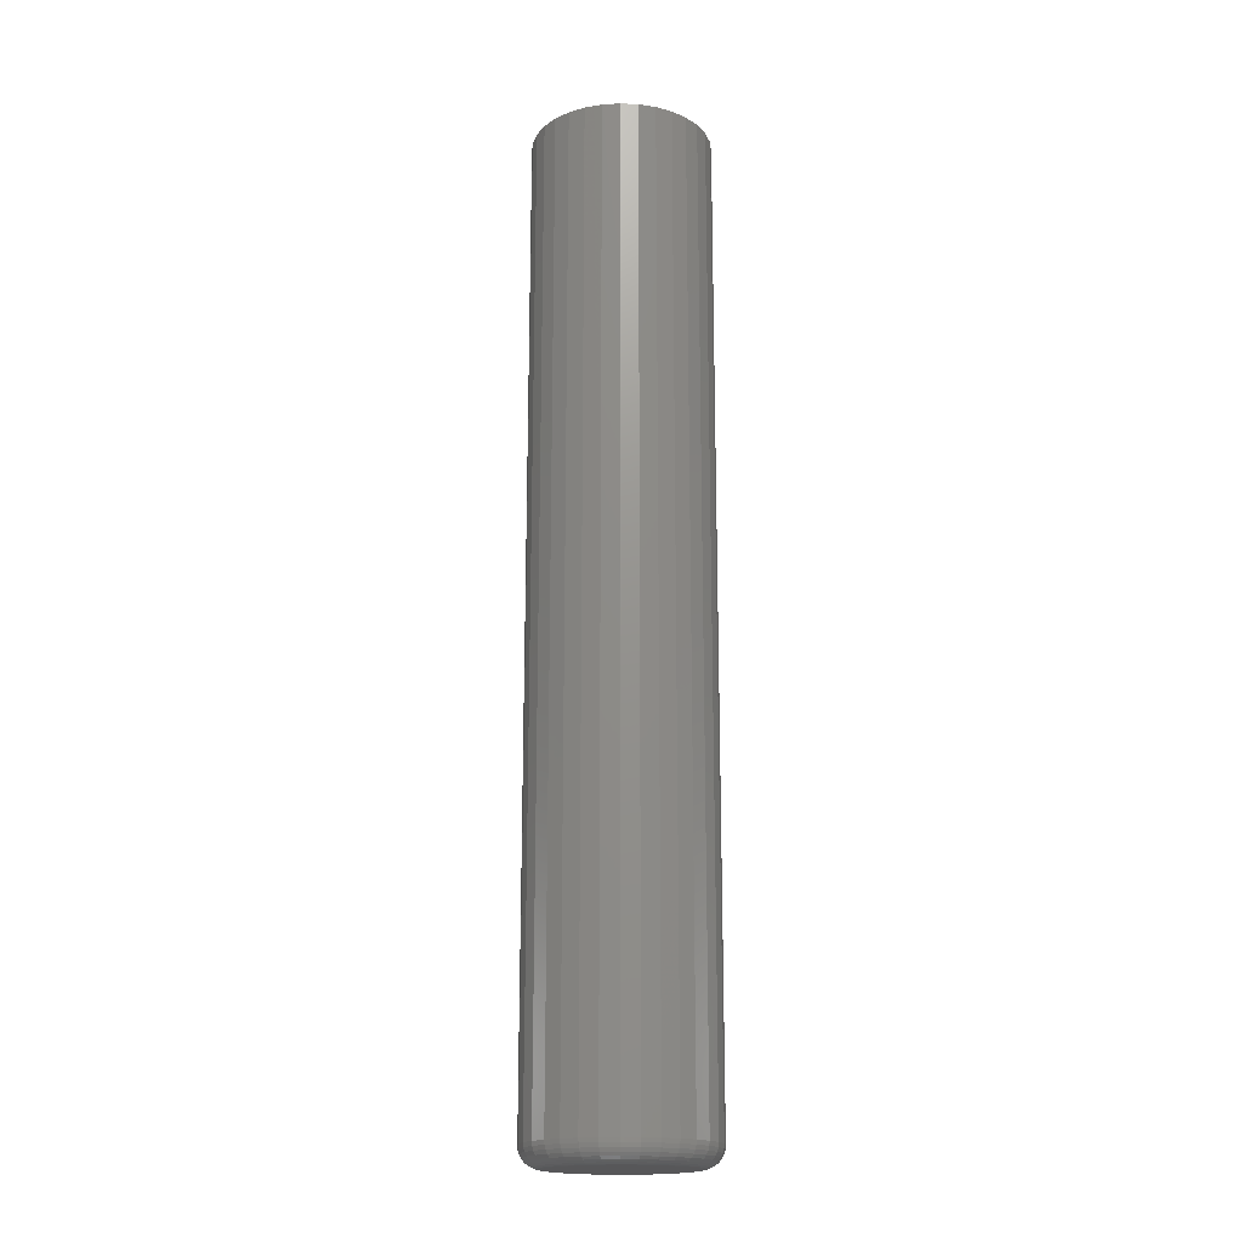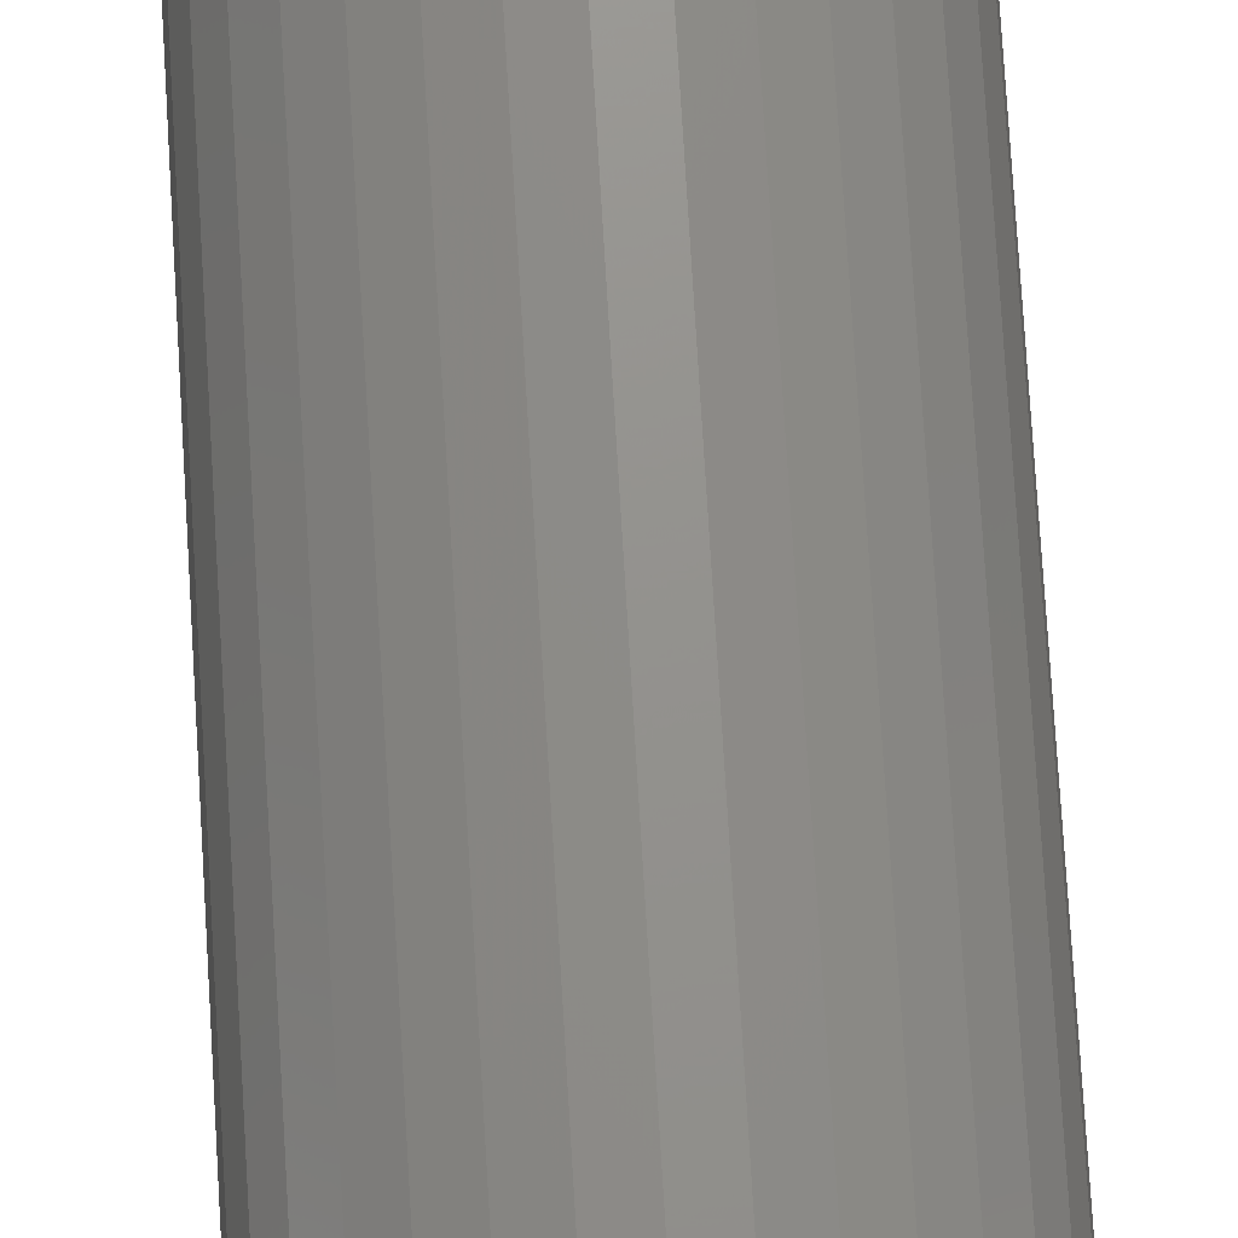
<metadata>
{"format":"stl","ext":"stl","renderer":"f3d","projection":"perspective","resolution":1024,"background":"white","views":[{"elev":-18.0,"azim":-100.4,"up":"+Y"},{"elev":72.4,"azim":176.6,"up":"+Z"}]}
</metadata>
<code>
# stl→obj: 320 verts, 636 faces
v 0.01098 -0.75 0.05146
v 0.0007401 -0.75 0.05247
v -0.009496 -0.75 0.05146
v -0.01934 -0.75 0.04847
v 0.02082 -0.75 0.04847
v -0.02841 -0.75 0.04362
v 0.02989 -0.75 0.04362
v -0.03636 -0.75 0.0371
v 0.03784 -0.75 0.0371
v -0.04288 -0.75 0.02915
v 0.04436 -0.75 0.02915
v -0.04773 -0.75 0.02008
v 0.04921 -0.75 0.02008
v -0.05072 -0.75 0.01024
v 0.0522 -0.75 0.01024
v 0.0522 -0.75 -0.01024
v -0.04773 -0.75 -0.02008
v 0.04921 -0.75 -0.02008
v -0.04288 -0.75 -0.02915
v 0.04436 -0.75 -0.02915
v -0.03636 -0.75 -0.0371
v 0.03784 -0.75 -0.0371
v -0.02841 -0.75 -0.04362
v 0.02989 -0.75 -0.04362
v -0.01934 -0.75 -0.04847
v 0.02082 -0.75 -0.04847
v -0.009496 -0.75 -0.05146
v 0.01098 -0.75 -0.05146
v 0.0007401 -0.75 -0.05247
v 0.05321 -0.75 -7.15e-17
v -0.05173 -0.75 -6.91e-17
v -0.05072 -0.75 -0.01024
v 0.06883 3.78e-18 3.528e-17
v 0.06883 -0.7344 -1.628e-16
v 0.06752 3.707e-18 -0.01328
v 0.06752 -0.7344 -0.01328
v 0.06365 3.492e-18 -0.02606
v 0.06365 -0.7344 -0.02606
v 0.05736 3.143e-18 -0.03783
v 0.05736 -0.7344 -0.03783
v 0.04889 2.673e-18 -0.04815
v 0.04889 -0.7344 -0.04815
v 0.03857 2.1e-18 -0.05662
v 0.03857 -0.7344 -0.05662
v 0.0268 1.446e-18 -0.06291
v 0.0268 -0.7344 -0.06291
v 0.01402 7.374e-19 -0.06678
v 0.01402 -0.7344 -0.06678
v 0.0007401 4.863e-33 -0.06809
v 0.0007401 -0.7344 -0.06809
v -0.01254 -7.374e-19 -0.06678
v -0.01254 -0.7344 -0.06678
v -0.02532 -1.446e-18 -0.06291
v -0.02532 -0.7344 -0.06291
v -0.03709 -2.1e-18 -0.05662
v -0.03709 -0.7344 -0.05662
v -0.04741 -2.673e-18 -0.04815
v -0.04741 -0.7344 -0.04815
v -0.05588 -3.143e-18 -0.03783
v -0.05588 -0.7344 -0.03783
v -0.06217 -3.492e-18 -0.02606
v -0.06217 -0.7344 -0.02606
v -0.06604 -3.707e-18 -0.01328
v -0.06604 -0.7344 -0.01328
v -0.06735 -3.78e-18 -9.612e-17
v -0.06735 -0.7344 2.483e-17
v -0.06604 -3.707e-18 0.01328
v -0.06604 -0.7344 0.01328
v -0.06217 -3.492e-18 0.02606
v -0.06217 -0.7344 0.02606
v -0.05588 -3.143e-18 0.03783
v -0.05588 -0.7344 0.03783
v -0.04741 -2.673e-18 0.04815
v -0.04741 -0.7344 0.04815
v -0.03709 -2.1e-18 0.05662
v -0.03709 -0.7344 0.05662
v -0.02532 -1.446e-18 0.06291
v -0.02532 -0.7344 0.06291
v -0.01254 -7.374e-19 0.06678
v -0.01254 -0.7344 0.06678
v 0.0007401 -8.683e-33 0.06809
v 0.0007401 -0.7344 0.06809
v 0.01402 7.374e-19 0.06678
v 0.01402 -0.7344 0.06678
v 0.0268 1.446e-18 0.06291
v 0.0268 -0.7344 0.06291
v 0.03857 2.1e-18 0.05662
v 0.03857 -0.7344 0.05662
v 0.04889 2.673e-18 0.04815
v 0.04889 -0.7344 0.04815
v 0.05736 3.143e-18 0.03783
v 0.05736 -0.7344 0.03783
v 0.06365 3.492e-18 0.02606
v 0.06365 -0.7344 0.02606
v 0.06752 3.707e-18 0.01328
v 0.06752 -0.7344 0.01328
v -0.05478 -0.7497 2.082e-17
v -0.05371 -0.7497 0.01083
v -0.05771 -0.7488 2.429e-17
v -0.05658 -0.7488 0.0114
v -0.06041 -0.7474 2.429e-17
v -0.05923 -0.7474 0.01193
v -0.06278 -0.7454 2.429e-17
v -0.06156 -0.7454 0.01239
v -0.06472 -0.7431 2.429e-17
v -0.06346 -0.7431 0.01277
v -0.06616 -0.7404 2.776e-17
v -0.06488 -0.7404 0.01305
v -0.06705 -0.7374 2.776e-17
v -0.06575 -0.7374 0.01323
v 0.05519 -0.7497 0.01083
v 0.05626 -0.7497 -1.527e-16
v 0.05806 -0.7488 0.0114
v 0.05919 -0.7488 -1.596e-16
v 0.06071 -0.7474 0.01193
v 0.06189 -0.7474 -1.665e-16
v 0.06304 -0.7454 0.01239
v 0.06426 -0.7454 -1.665e-16
v 0.06494 -0.7431 0.01277
v 0.0662 -0.7431 -1.769e-16
v 0.06636 -0.7404 0.01305
v 0.06764 -0.7404 -1.804e-16
v 0.06723 -0.7374 0.01323
v 0.06853 -0.7374 -1.804e-16
v 0.05203 -0.7497 0.02124
v 0.05474 -0.7488 0.02237
v 0.05723 -0.7474 0.0234
v 0.05942 -0.7454 0.02431
v 0.06122 -0.7431 0.02505
v 0.06255 -0.7404 0.0256
v 0.06337 -0.7374 0.02594
v 0.0469 -0.7497 0.03084
v 0.04934 -0.7488 0.03247
v 0.05158 -0.7474 0.03397
v 0.05355 -0.7454 0.03529
v 0.05517 -0.7431 0.03637
v 0.05637 -0.7404 0.03717
v 0.05711 -0.7374 0.03766
v 0.04 -0.7497 0.03926
v 0.04207 -0.7488 0.04133
v 0.04398 -0.7474 0.04324
v 0.04565 -0.7454 0.04491
v 0.04703 -0.7431 0.04629
v 0.04805 -0.7404 0.04731
v 0.04868 -0.7374 0.04794
v 0.03158 -0.7497 0.04616
v 0.03321 -0.7488 0.0486
v 0.03471 -0.7474 0.05084
v 0.03603 -0.7454 0.05281
v 0.03711 -0.7431 0.05443
v 0.03791 -0.7404 0.05563
v 0.0384 -0.7374 0.05637
v 0.02198 -0.7497 0.05129
v 0.02311 -0.7488 0.054
v 0.02414 -0.7474 0.05649
v 0.02505 -0.7454 0.05868
v 0.02579 -0.7431 0.06048
v 0.02634 -0.7404 0.06181
v 0.02668 -0.7374 0.06263
v 0.01157 -0.7497 0.05445
v 0.01214 -0.7488 0.05732
v 0.01267 -0.7474 0.05997
v 0.01313 -0.7454 0.0623
v 0.01351 -0.7431 0.0642
v 0.01379 -0.7404 0.06562
v 0.01397 -0.7374 0.06649
v 0.0007401 -0.7497 0.05552
v 0.0007401 -0.7488 0.05845
v 0.0007401 -0.7474 0.06115
v 0.0007401 -0.7454 0.06352
v 0.0007401 -0.7431 0.06546
v 0.0007401 -0.7404 0.0669
v 0.0007401 -0.7374 0.06779
v -0.01009 -0.7497 0.05445
v -0.01066 -0.7488 0.05732
v -0.01119 -0.7474 0.05997
v -0.01165 -0.7454 0.0623
v -0.01203 -0.7431 0.0642
v -0.01231 -0.7404 0.06562
v -0.01249 -0.7374 0.06649
v -0.0205 -0.7497 0.05129
v -0.02163 -0.7488 0.054
v -0.02266 -0.7474 0.05649
v -0.02357 -0.7454 0.05868
v -0.02431 -0.7431 0.06048
v -0.02486 -0.7404 0.06181
v -0.0252 -0.7374 0.06263
v -0.0301 -0.7497 0.04616
v -0.03173 -0.7488 0.0486
v -0.03323 -0.7474 0.05084
v -0.03455 -0.7454 0.05281
v -0.03563 -0.7431 0.05443
v -0.03643 -0.7404 0.05563
v -0.03692 -0.7374 0.05637
v -0.03852 -0.7497 0.03926
v -0.04059 -0.7488 0.04133
v -0.0425 -0.7474 0.04324
v -0.04417 -0.7454 0.04491
v -0.04555 -0.7431 0.04629
v -0.04657 -0.7404 0.04731
v -0.0472 -0.7374 0.04794
v -0.04542 -0.7497 0.03084
v -0.04786 -0.7488 0.03247
v -0.0501 -0.7474 0.03397
v -0.05207 -0.7454 0.03529
v -0.05369 -0.7431 0.03637
v -0.05489 -0.7404 0.03717
v -0.05563 -0.7374 0.03766
v -0.05055 -0.7497 0.02124
v -0.05326 -0.7488 0.02237
v -0.05575 -0.7474 0.0234
v -0.05794 -0.7454 0.02431
v -0.05974 -0.7431 0.02505
v -0.06107 -0.7404 0.0256
v -0.06189 -0.7374 0.02594
v 0.05519 -0.7497 -0.01083
v 0.05806 -0.7488 -0.0114
v 0.06071 -0.7474 -0.01193
v 0.06304 -0.7454 -0.01239
v 0.06494 -0.7431 -0.01277
v 0.06636 -0.7404 -0.01305
v 0.06723 -0.7374 -0.01323
v -0.05371 -0.7497 -0.01083
v -0.05658 -0.7488 -0.0114
v -0.05923 -0.7474 -0.01193
v -0.06156 -0.7454 -0.01239
v -0.06346 -0.7431 -0.01277
v -0.06488 -0.7404 -0.01305
v -0.06575 -0.7374 -0.01323
v -0.05055 -0.7497 -0.02124
v -0.05326 -0.7488 -0.02237
v -0.05575 -0.7474 -0.0234
v -0.05794 -0.7454 -0.02431
v -0.05974 -0.7431 -0.02505
v -0.06107 -0.7404 -0.0256
v -0.06189 -0.7374 -0.02594
v -0.04542 -0.7497 -0.03084
v -0.04786 -0.7488 -0.03247
v -0.0501 -0.7474 -0.03397
v -0.05207 -0.7454 -0.03529
v -0.05369 -0.7431 -0.03637
v -0.05489 -0.7404 -0.03717
v -0.05563 -0.7374 -0.03766
v -0.03852 -0.7497 -0.03926
v -0.04059 -0.7488 -0.04133
v -0.0425 -0.7474 -0.04324
v -0.04417 -0.7454 -0.04491
v -0.04555 -0.7431 -0.04629
v -0.04657 -0.7404 -0.04731
v -0.0472 -0.7374 -0.04794
v -0.0301 -0.7497 -0.04616
v -0.03173 -0.7488 -0.0486
v -0.03323 -0.7474 -0.05084
v -0.03455 -0.7454 -0.05281
v -0.03563 -0.7431 -0.05443
v -0.03643 -0.7404 -0.05563
v -0.03692 -0.7374 -0.05637
v -0.0205 -0.7497 -0.05129
v -0.02163 -0.7488 -0.054
v -0.02266 -0.7474 -0.05649
v -0.02357 -0.7454 -0.05868
v -0.02431 -0.7431 -0.06048
v -0.02486 -0.7404 -0.06181
v -0.0252 -0.7374 -0.06263
v -0.01009 -0.7497 -0.05445
v -0.01066 -0.7488 -0.05732
v -0.01119 -0.7474 -0.05997
v -0.01165 -0.7454 -0.0623
v -0.01203 -0.7431 -0.0642
v -0.01231 -0.7404 -0.06562
v -0.01249 -0.7374 -0.06649
v 0.0007401 -0.7497 -0.05552
v 0.0007401 -0.7488 -0.05845
v 0.0007401 -0.7474 -0.06115
v 0.0007401 -0.7454 -0.06352
v 0.0007401 -0.7431 -0.06546
v 0.0007401 -0.7404 -0.0669
v 0.0007401 -0.7374 -0.06779
v 0.01157 -0.7497 -0.05445
v 0.01214 -0.7488 -0.05732
v 0.01267 -0.7474 -0.05997
v 0.01313 -0.7454 -0.0623
v 0.01351 -0.7431 -0.0642
v 0.01379 -0.7404 -0.06562
v 0.01397 -0.7374 -0.06649
v 0.02198 -0.7497 -0.05129
v 0.02311 -0.7488 -0.054
v 0.02414 -0.7474 -0.05649
v 0.02505 -0.7454 -0.05868
v 0.02579 -0.7431 -0.06048
v 0.02634 -0.7404 -0.06181
v 0.02668 -0.7374 -0.06263
v 0.03158 -0.7497 -0.04616
v 0.03321 -0.7488 -0.0486
v 0.03471 -0.7474 -0.05084
v 0.03603 -0.7454 -0.05281
v 0.03711 -0.7431 -0.05443
v 0.03791 -0.7404 -0.05563
v 0.0384 -0.7374 -0.05637
v 0.04 -0.7497 -0.03926
v 0.04207 -0.7488 -0.04133
v 0.04398 -0.7474 -0.04324
v 0.04565 -0.7454 -0.04491
v 0.04703 -0.7431 -0.04629
v 0.04805 -0.7404 -0.04731
v 0.04868 -0.7374 -0.04794
v 0.0469 -0.7497 -0.03084
v 0.04934 -0.7488 -0.03247
v 0.05158 -0.7474 -0.03397
v 0.05355 -0.7454 -0.03529
v 0.05517 -0.7431 -0.03637
v 0.05637 -0.7404 -0.03717
v 0.05711 -0.7374 -0.03766
v 0.05203 -0.7497 -0.02124
v 0.05474 -0.7488 -0.02237
v 0.05723 -0.7474 -0.0234
v 0.05942 -0.7454 -0.02431
v 0.06122 -0.7431 -0.02505
v 0.06255 -0.7404 -0.0256
v 0.06337 -0.7374 -0.02594
f 1 2 3
f 3 4 1
f 1 4 5
f 5 4 6
f 5 6 7
f 7 6 8
f 7 8 9
f 9 8 10
f 9 10 11
f 11 10 12
f 11 12 13
f 13 12 14
f 13 14 15
f 16 17 18
f 18 17 19
f 18 19 20
f 20 19 21
f 20 21 22
f 22 21 23
f 22 23 24
f 24 23 25
f 24 25 26
f 26 25 27
f 26 27 28
f 27 29 28
f 15 14 30
f 30 14 31
f 30 31 16
f 16 31 32
f 16 32 17
f 33 34 35
f 35 34 36
f 35 36 37
f 37 36 38
f 37 38 39
f 39 38 40
f 39 40 41
f 41 40 42
f 41 42 43
f 43 42 44
f 43 44 45
f 45 44 46
f 45 46 47
f 47 46 48
f 47 48 49
f 49 48 50
f 49 50 51
f 51 50 52
f 51 52 53
f 53 52 54
f 53 54 55
f 55 54 56
f 55 56 57
f 57 56 58
f 57 58 59
f 59 58 60
f 59 60 61
f 61 60 62
f 61 62 63
f 63 62 64
f 63 64 65
f 65 64 66
f 65 66 67
f 67 66 68
f 67 68 69
f 69 68 70
f 69 70 71
f 71 70 72
f 71 72 73
f 73 72 74
f 73 74 75
f 75 74 76
f 75 76 77
f 77 76 78
f 77 78 79
f 79 78 80
f 79 80 81
f 81 80 82
f 81 82 83
f 83 82 84
f 83 84 85
f 85 84 86
f 85 86 87
f 87 86 88
f 87 88 89
f 89 88 90
f 89 90 91
f 91 90 92
f 91 92 93
f 93 92 94
f 93 94 95
f 95 94 96
f 95 96 33
f 33 96 34
f 31 14 97
f 97 14 98
f 97 98 99
f 99 98 100
f 99 100 101
f 101 100 102
f 101 102 103
f 103 102 104
f 103 104 105
f 105 104 106
f 105 106 107
f 107 106 108
f 107 108 109
f 109 108 110
f 109 110 66
f 66 110 68
f 15 30 111
f 111 30 112
f 111 112 113
f 113 112 114
f 113 114 115
f 115 114 116
f 115 116 117
f 117 116 118
f 117 118 119
f 119 118 120
f 119 120 121
f 121 120 122
f 121 122 123
f 123 122 124
f 123 124 96
f 96 124 34
f 13 15 125
f 125 15 111
f 125 111 126
f 126 111 113
f 126 113 127
f 127 113 115
f 127 115 128
f 128 115 117
f 128 117 129
f 129 117 119
f 129 119 130
f 130 119 121
f 130 121 131
f 131 121 123
f 131 123 94
f 94 123 96
f 11 13 132
f 132 13 125
f 132 125 133
f 133 125 126
f 133 126 134
f 134 126 127
f 134 127 135
f 135 127 128
f 135 128 136
f 136 128 129
f 136 129 137
f 137 129 130
f 137 130 138
f 138 130 131
f 138 131 92
f 92 131 94
f 9 11 139
f 139 11 132
f 139 132 140
f 140 132 133
f 140 133 141
f 141 133 134
f 141 134 142
f 142 134 135
f 142 135 143
f 143 135 136
f 143 136 144
f 144 136 137
f 144 137 145
f 145 137 138
f 145 138 90
f 90 138 92
f 7 9 146
f 146 9 139
f 146 139 147
f 147 139 140
f 147 140 148
f 148 140 141
f 148 141 149
f 149 141 142
f 149 142 150
f 150 142 143
f 150 143 151
f 151 143 144
f 151 144 152
f 152 144 145
f 152 145 88
f 88 145 90
f 5 7 153
f 153 7 146
f 153 146 154
f 154 146 147
f 154 147 155
f 155 147 148
f 155 148 156
f 156 148 149
f 156 149 157
f 157 149 150
f 157 150 158
f 158 150 151
f 158 151 159
f 159 151 152
f 159 152 86
f 86 152 88
f 1 5 160
f 160 5 153
f 160 153 161
f 161 153 154
f 161 154 162
f 162 154 155
f 162 155 163
f 163 155 156
f 163 156 164
f 164 156 157
f 164 157 165
f 165 157 158
f 165 158 166
f 166 158 159
f 166 159 84
f 84 159 86
f 2 1 167
f 167 1 160
f 167 160 168
f 168 160 161
f 168 161 169
f 169 161 162
f 169 162 170
f 170 162 163
f 170 163 171
f 171 163 164
f 171 164 172
f 172 164 165
f 172 165 173
f 173 165 166
f 173 166 82
f 82 166 84
f 3 2 174
f 174 2 167
f 174 167 175
f 175 167 168
f 175 168 176
f 176 168 169
f 176 169 177
f 177 169 170
f 177 170 178
f 178 170 171
f 178 171 179
f 179 171 172
f 179 172 180
f 180 172 173
f 180 173 80
f 80 173 82
f 4 3 181
f 181 3 174
f 181 174 182
f 182 174 175
f 182 175 183
f 183 175 176
f 183 176 184
f 184 176 177
f 184 177 185
f 185 177 178
f 185 178 186
f 186 178 179
f 186 179 187
f 187 179 180
f 187 180 78
f 78 180 80
f 6 4 188
f 188 4 181
f 188 181 189
f 189 181 182
f 189 182 190
f 190 182 183
f 190 183 191
f 191 183 184
f 191 184 192
f 192 184 185
f 192 185 193
f 193 185 186
f 193 186 194
f 194 186 187
f 194 187 76
f 76 187 78
f 8 6 195
f 195 6 188
f 195 188 196
f 196 188 189
f 196 189 197
f 197 189 190
f 197 190 198
f 198 190 191
f 198 191 199
f 199 191 192
f 199 192 200
f 200 192 193
f 200 193 201
f 201 193 194
f 201 194 74
f 74 194 76
f 10 8 202
f 202 8 195
f 202 195 203
f 203 195 196
f 203 196 204
f 204 196 197
f 204 197 205
f 205 197 198
f 205 198 206
f 206 198 199
f 206 199 207
f 207 199 200
f 207 200 208
f 208 200 201
f 208 201 72
f 72 201 74
f 12 10 209
f 209 10 202
f 209 202 210
f 210 202 203
f 210 203 211
f 211 203 204
f 211 204 212
f 212 204 205
f 212 205 213
f 213 205 206
f 213 206 214
f 214 206 207
f 214 207 215
f 215 207 208
f 215 208 70
f 70 208 72
f 14 12 98
f 98 12 209
f 98 209 100
f 100 209 210
f 100 210 102
f 102 210 211
f 102 211 104
f 104 211 212
f 104 212 106
f 106 212 213
f 106 213 108
f 108 213 214
f 108 214 110
f 110 214 215
f 110 215 68
f 68 215 70
f 30 16 112
f 112 16 216
f 112 216 114
f 114 216 217
f 114 217 116
f 116 217 218
f 116 218 118
f 118 218 219
f 118 219 120
f 120 219 220
f 120 220 122
f 122 220 221
f 122 221 124
f 124 221 222
f 124 222 34
f 34 222 36
f 32 31 223
f 223 31 97
f 223 97 224
f 224 97 99
f 224 99 225
f 225 99 101
f 225 101 226
f 226 101 103
f 226 103 227
f 227 103 105
f 227 105 228
f 228 105 107
f 228 107 229
f 229 107 109
f 229 109 64
f 64 109 66
f 17 32 230
f 230 32 223
f 230 223 231
f 231 223 224
f 231 224 232
f 232 224 225
f 232 225 233
f 233 225 226
f 233 226 234
f 234 226 227
f 234 227 235
f 235 227 228
f 235 228 236
f 236 228 229
f 236 229 62
f 62 229 64
f 19 17 237
f 237 17 230
f 237 230 238
f 238 230 231
f 238 231 239
f 239 231 232
f 239 232 240
f 240 232 233
f 240 233 241
f 241 233 234
f 241 234 242
f 242 234 235
f 242 235 243
f 243 235 236
f 243 236 60
f 60 236 62
f 21 19 244
f 244 19 237
f 244 237 245
f 245 237 238
f 245 238 246
f 246 238 239
f 246 239 247
f 247 239 240
f 247 240 248
f 248 240 241
f 248 241 249
f 249 241 242
f 249 242 250
f 250 242 243
f 250 243 58
f 58 243 60
f 23 21 251
f 251 21 244
f 251 244 252
f 252 244 245
f 252 245 253
f 253 245 246
f 253 246 254
f 254 246 247
f 254 247 255
f 255 247 248
f 255 248 256
f 256 248 249
f 256 249 257
f 257 249 250
f 257 250 56
f 56 250 58
f 25 23 258
f 258 23 251
f 258 251 259
f 259 251 252
f 259 252 260
f 260 252 253
f 260 253 261
f 261 253 254
f 261 254 262
f 262 254 255
f 262 255 263
f 263 255 256
f 263 256 264
f 264 256 257
f 264 257 54
f 54 257 56
f 27 25 265
f 265 25 258
f 265 258 266
f 266 258 259
f 266 259 267
f 267 259 260
f 267 260 268
f 268 260 261
f 268 261 269
f 269 261 262
f 269 262 270
f 270 262 263
f 270 263 271
f 271 263 264
f 271 264 52
f 52 264 54
f 29 27 272
f 272 27 265
f 272 265 273
f 273 265 266
f 273 266 274
f 274 266 267
f 274 267 275
f 275 267 268
f 275 268 276
f 276 268 269
f 276 269 277
f 277 269 270
f 277 270 278
f 278 270 271
f 278 271 50
f 50 271 52
f 28 29 279
f 279 29 272
f 279 272 280
f 280 272 273
f 280 273 281
f 281 273 274
f 281 274 282
f 282 274 275
f 282 275 283
f 283 275 276
f 283 276 284
f 284 276 277
f 284 277 285
f 285 277 278
f 285 278 48
f 48 278 50
f 26 28 286
f 286 28 279
f 286 279 287
f 287 279 280
f 287 280 288
f 288 280 281
f 288 281 289
f 289 281 282
f 289 282 290
f 290 282 283
f 290 283 291
f 291 283 284
f 291 284 292
f 292 284 285
f 292 285 46
f 46 285 48
f 24 26 293
f 293 26 286
f 293 286 294
f 294 286 287
f 294 287 295
f 295 287 288
f 295 288 296
f 296 288 289
f 296 289 297
f 297 289 290
f 297 290 298
f 298 290 291
f 298 291 299
f 299 291 292
f 299 292 44
f 44 292 46
f 22 24 300
f 300 24 293
f 300 293 301
f 301 293 294
f 301 294 302
f 302 294 295
f 302 295 303
f 303 295 296
f 303 296 304
f 304 296 297
f 304 297 305
f 305 297 298
f 305 298 306
f 306 298 299
f 306 299 42
f 42 299 44
f 20 22 307
f 307 22 300
f 307 300 308
f 308 300 301
f 308 301 309
f 309 301 302
f 309 302 310
f 310 302 303
f 310 303 311
f 311 303 304
f 311 304 312
f 312 304 305
f 312 305 313
f 313 305 306
f 313 306 40
f 40 306 42
f 18 20 314
f 314 20 307
f 314 307 315
f 315 307 308
f 315 308 316
f 316 308 309
f 316 309 317
f 317 309 310
f 317 310 318
f 318 310 311
f 318 311 319
f 319 311 312
f 319 312 320
f 320 312 313
f 320 313 38
f 38 313 40
f 16 18 216
f 216 18 314
f 216 314 217
f 217 314 315
f 217 315 218
f 218 315 316
f 218 316 219
f 219 316 317
f 219 317 220
f 220 317 318
f 220 318 221
f 221 318 319
f 221 319 222
f 222 319 320
f 222 320 36
f 36 320 38
f 81 83 79
f 77 79 83
f 85 77 83
f 75 77 85
f 87 75 85
f 73 75 87
f 89 73 87
f 71 73 89
f 91 71 89
f 41 57 39
f 55 57 41
f 43 55 41
f 53 55 43
f 45 53 43
f 51 53 45
f 47 51 45
f 49 51 47
f 57 59 39
f 39 59 61
f 39 61 37
f 37 61 63
f 37 63 35
f 35 63 65
f 35 65 33
f 33 65 67
f 33 67 95
f 95 67 69
f 95 69 93
f 93 69 71
f 93 71 91

</code>
